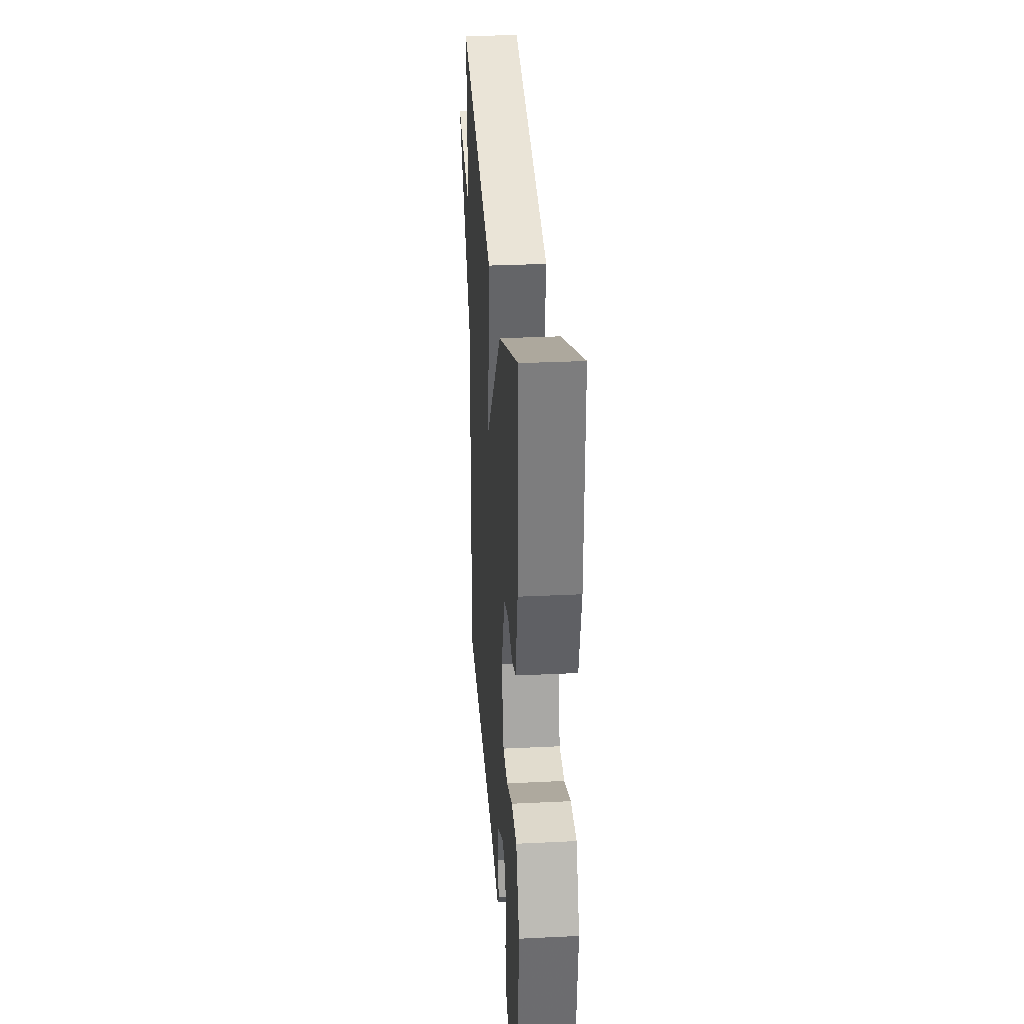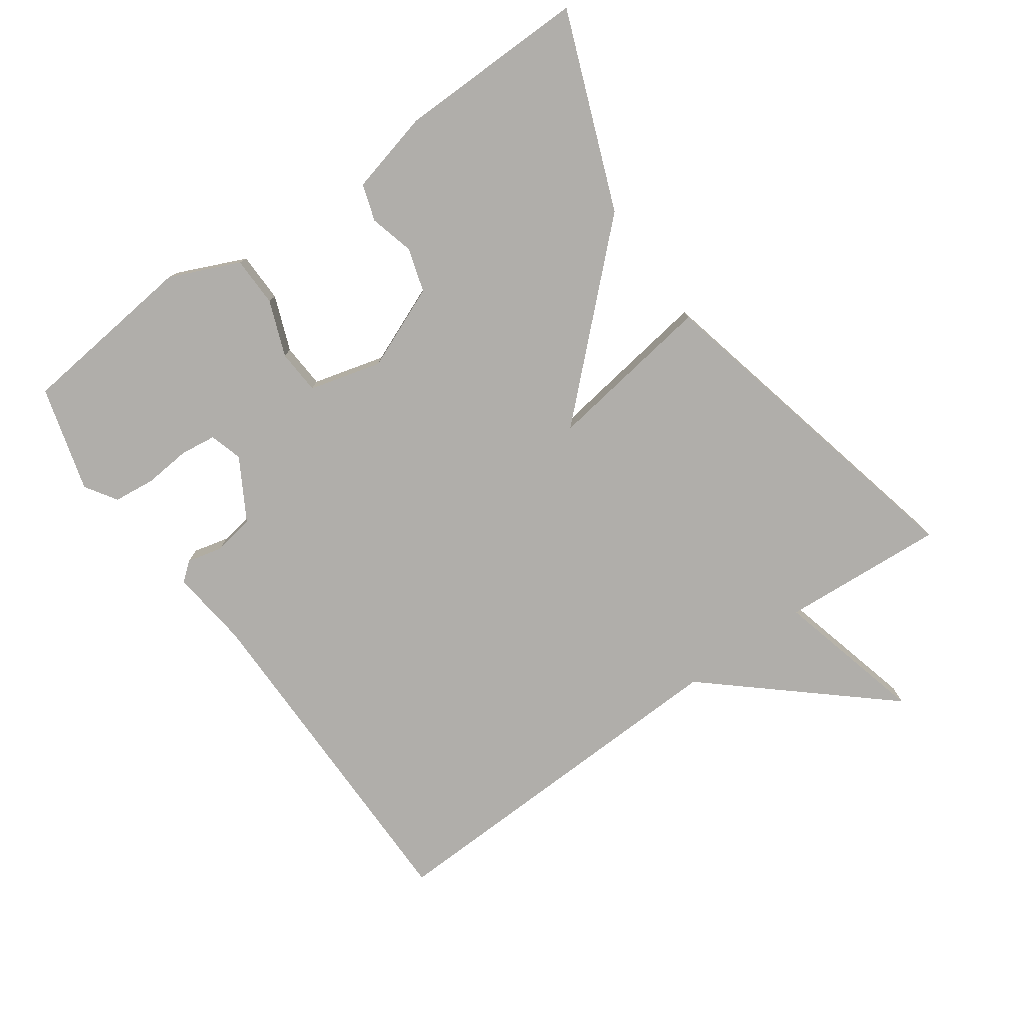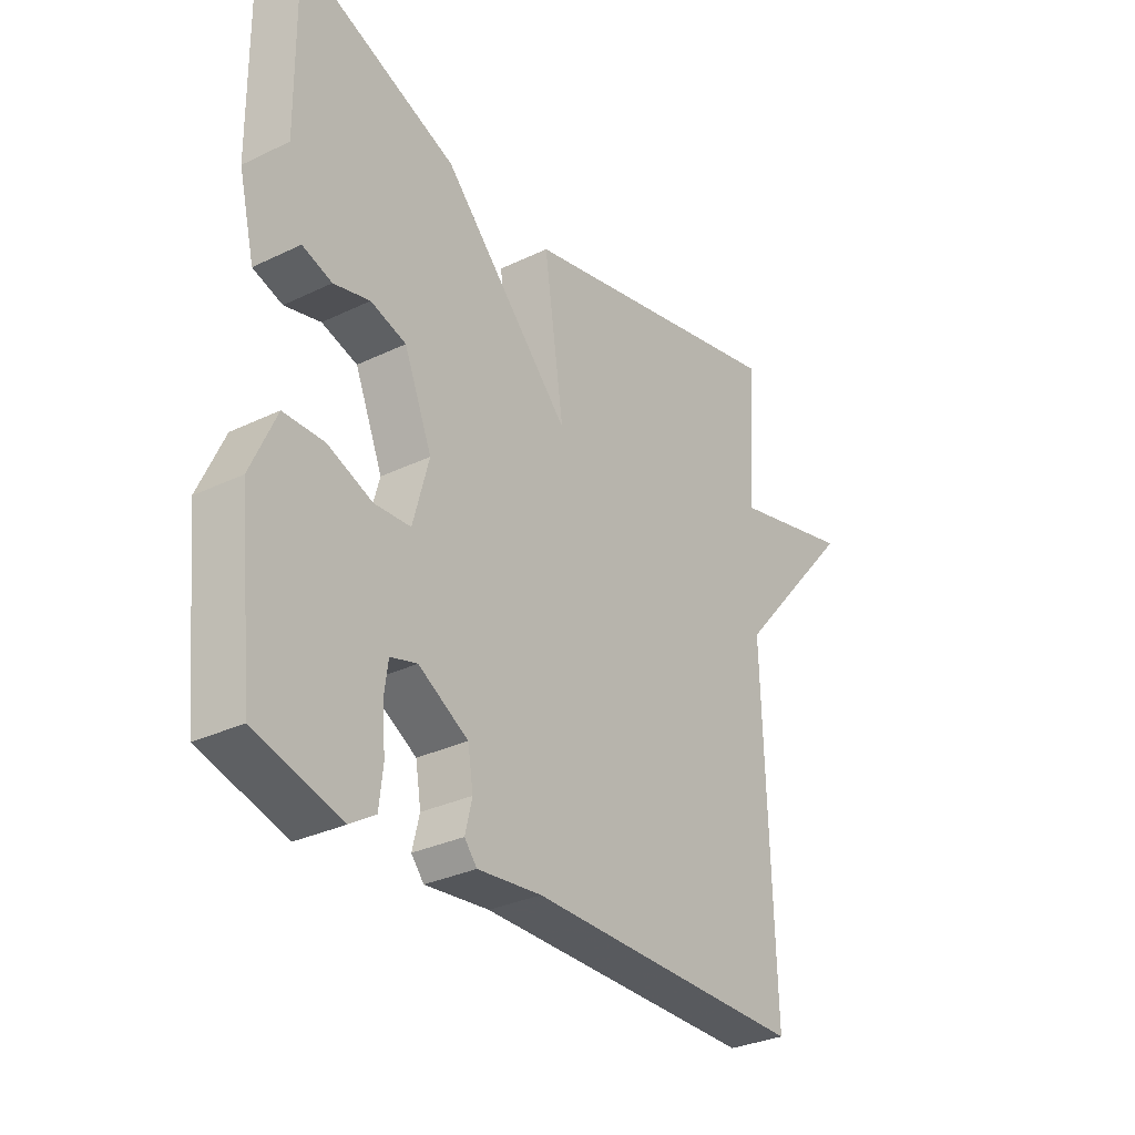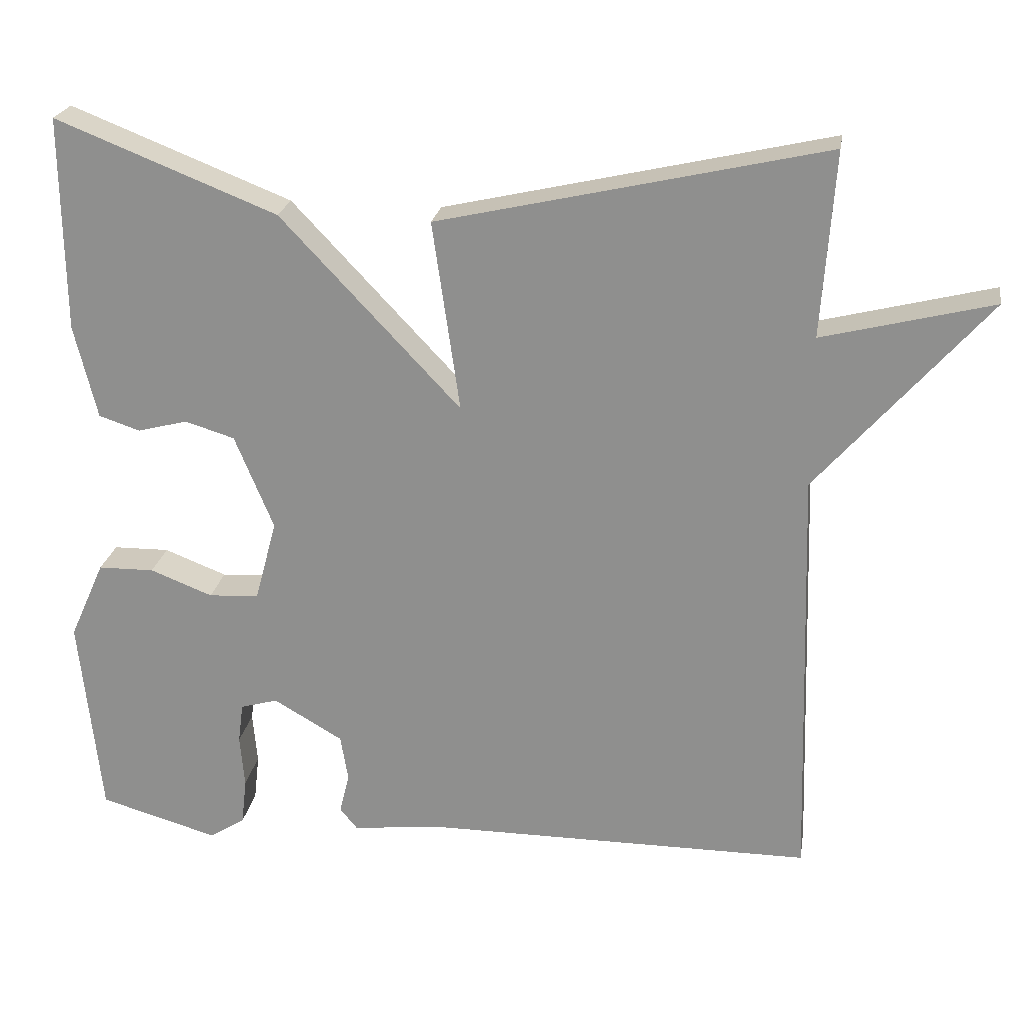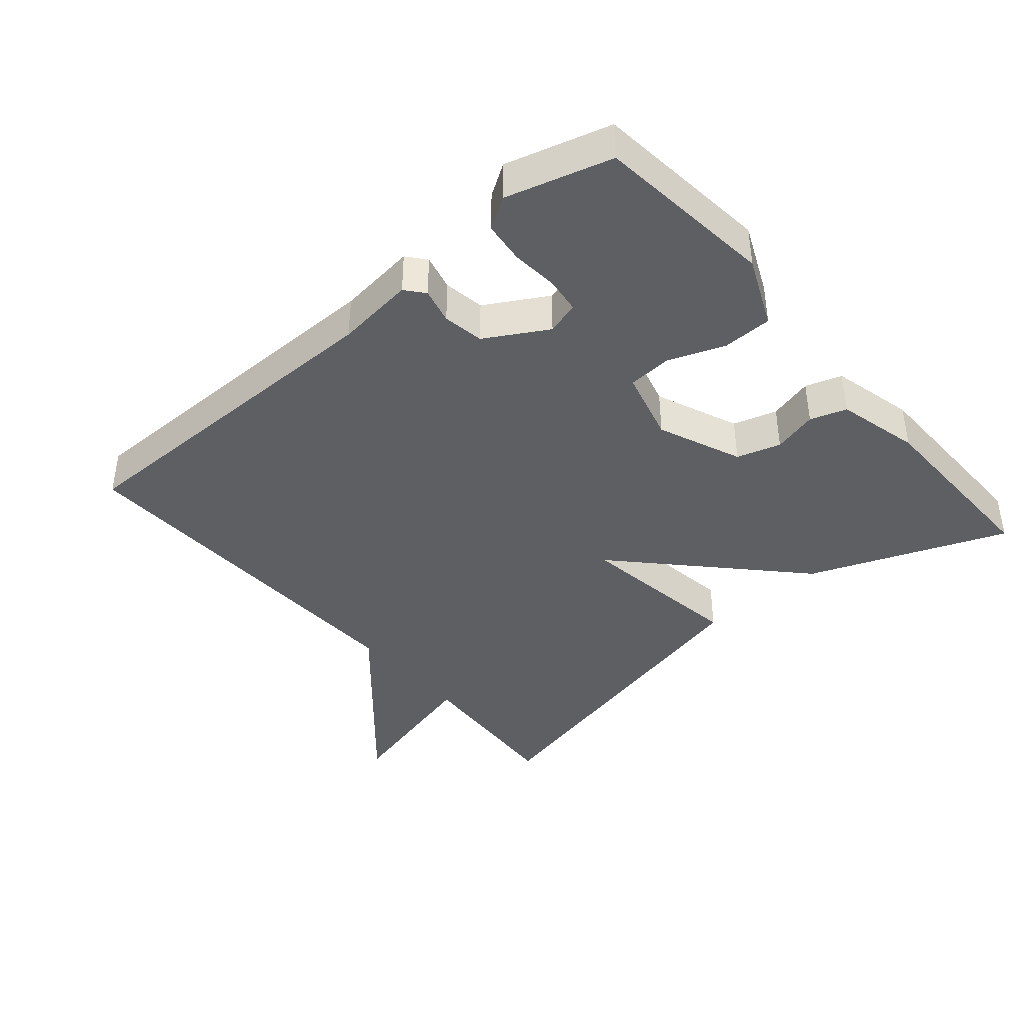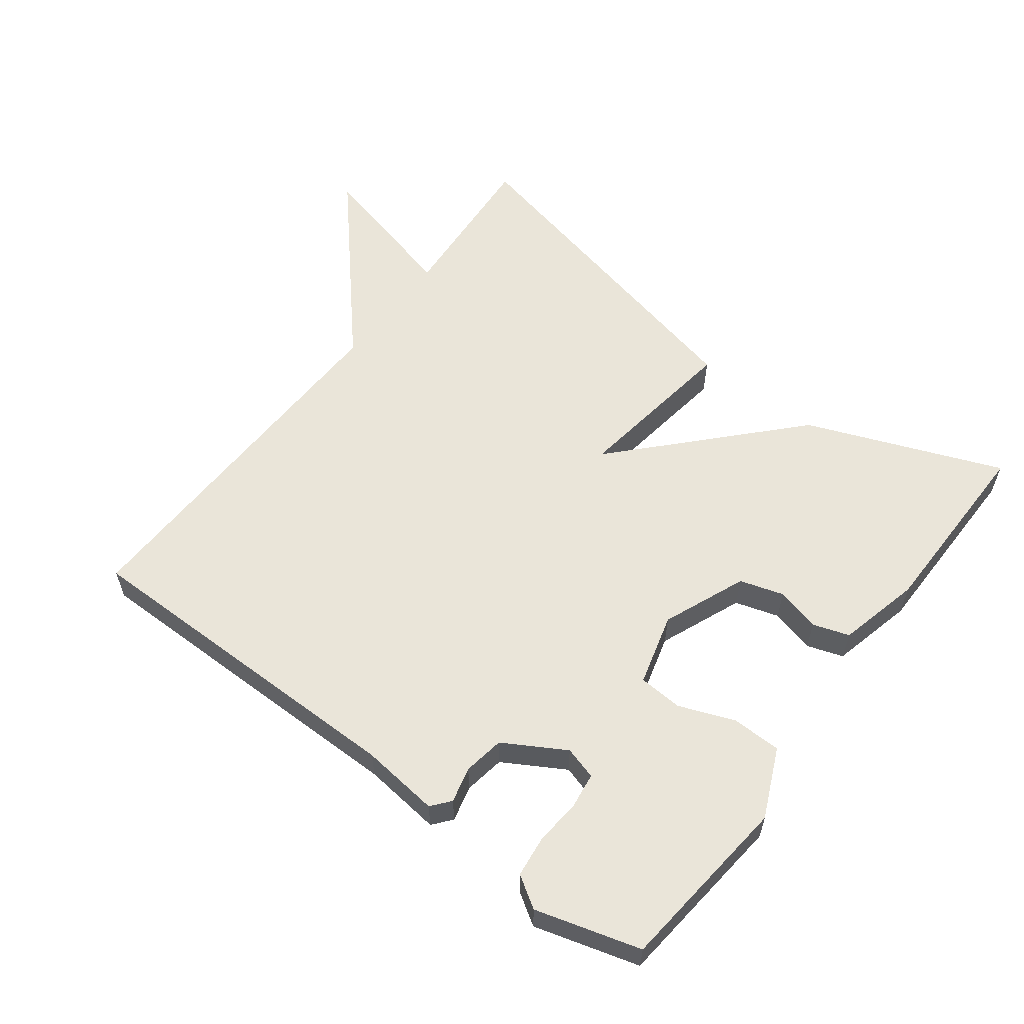
<metadata>
{"format":"obj","ext":"obj","renderer":"f3d","projection":"perspective","resolution":1024,"background":"white","views":[{"elev":30.5,"azim":-94.0,"up":"+Z"},{"elev":-77.7,"azim":-54.4,"up":"+Y"},{"elev":-31.1,"azim":-55.5,"up":"+Z"},{"elev":23.0,"azim":9.2,"up":"+Z"},{"elev":-40.9,"azim":-139.3,"up":"+Y"},{"elev":58.5,"azim":-142.9,"up":"+Y"}]}
</metadata>
<code>
v 0.5 0.07 -0.5
v -0.012 0.07 -0.499
v -0.129 0.07 -0.512
v -0.152 0.07 -0.484
v -0.139 0.07 -0.431
v -0.149 0.07 -0.37
v -0.24 0.07 -0.317
v -0.289 0.07 -0.331
v -0.296 0.07 -0.384
v -0.29 0.07 -0.453
v -0.297 0.07 -0.515
v -0.344 0.07 -0.545
v -0.5 0.07 -0.5
v -0.528 0.07 -0.233
v -0.482 0.07 -0.13
v -0.408 0.07 -0.129
v -0.326 0.07 -0.161
v -0.26 0.07 -0.157
v -0.231 0.07 -0.05
v -0.282 0.07 0.074
v -0.347 0.07 0.094
v -0.413 0.07 0.077
v -0.467 0.07 0.095
v -0.497 0.07 0.218
v -0.5 0.07 0.5
v -0.209 0.07 0.385
v 0.027 0.07 0.135
v -0.009 0.07 0.385
v 0.5 0.07 0.5
v 0.483 0.07 0.257
v 0.707 0.07 0.313
v 0.483 0.07 0.057
v 0.5 0 -0.5
v -0.012 0 -0.499
v -0.129 0 -0.512
v -0.152 0 -0.484
v -0.139 0 -0.431
v -0.149 0 -0.37
v -0.24 0 -0.317
v -0.289 0 -0.331
v -0.296 0 -0.384
v -0.29 0 -0.453
v -0.297 0 -0.515
v -0.344 0 -0.545
v -0.5 0 -0.5
v -0.528 0 -0.233
v -0.482 0 -0.13
v -0.408 0 -0.129
v -0.326 0 -0.161
v -0.26 0 -0.157
v -0.231 0 -0.05
v -0.282 0 0.074
v -0.347 0 0.094
v -0.413 0 0.077
v -0.467 0 0.095
v -0.497 0 0.218
v -0.5 0 0.5
v -0.209 0 0.385
v 0.027 0 0.135
v -0.009 0 0.385
v 0.5 0 0.5
v 0.483 0 0.257
v 0.707 0 0.313
v 0.483 0 0.057
f 30 31 32
f 27 28 29 30
f 27 30 32
f 25 26 27
f 24 25 27
f 23 24 27
f 21 22 23
f 21 23 27
f 20 21 27 32
f 15 16 17
f 14 15 17
f 13 14 17
f 12 13 17
f 11 12 17
f 10 11 17
f 9 10 17
f 8 9 17
f 7 8 17 18
f 6 7 18 19
f 2 3 4 5
f 2 5 6
f 32 1 2
f 20 32 2
f 19 20 2
f 2 6 19
f 64 63 62
f 62 61 60 59
f 64 62 59
f 59 58 57
f 59 57 56
f 59 56 55
f 55 54 53
f 59 55 53
f 64 59 53 52
f 49 48 47
f 49 47 46
f 49 46 45
f 49 45 44
f 49 44 43
f 49 43 42
f 49 42 41
f 49 41 40
f 50 49 40 39
f 51 50 39 38
f 37 36 35 34
f 38 37 34
f 34 33 64
f 34 64 52
f 34 52 51
f 51 38 34
f 1 33 34 2
f 2 34 35 3
f 3 35 36 4
f 4 36 37 5
f 5 37 38 6
f 6 38 39 7
f 7 39 40 8
f 8 40 41 9
f 9 41 42 10
f 10 42 43 11
f 11 43 44 12
f 12 44 45 13
f 13 45 46 14
f 14 46 47 15
f 15 47 48 16
f 16 48 49 17
f 17 49 50 18
f 18 50 51 19
f 19 51 52 20
f 20 52 53 21
f 21 53 54 22
f 22 54 55 23
f 23 55 56 24
f 24 56 57 25
f 25 57 58 26
f 26 58 59 27
f 27 59 60 28
f 28 60 61 29
f 29 61 62 30
f 30 62 63 31
f 31 63 64 32
f 32 64 33 1

</code>
